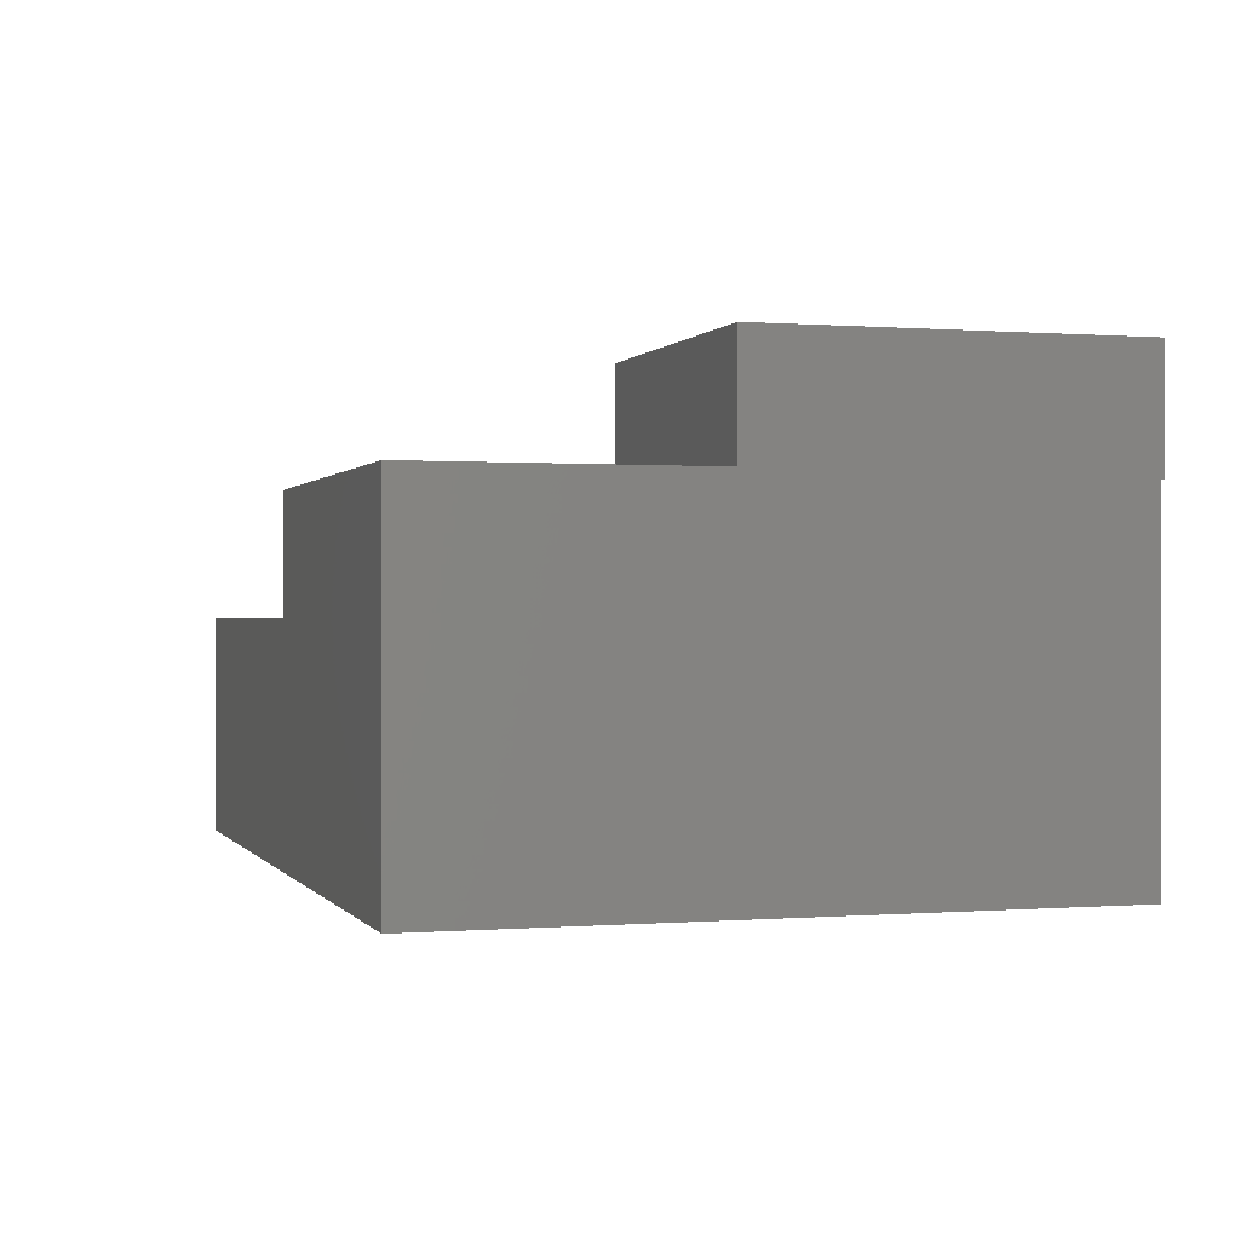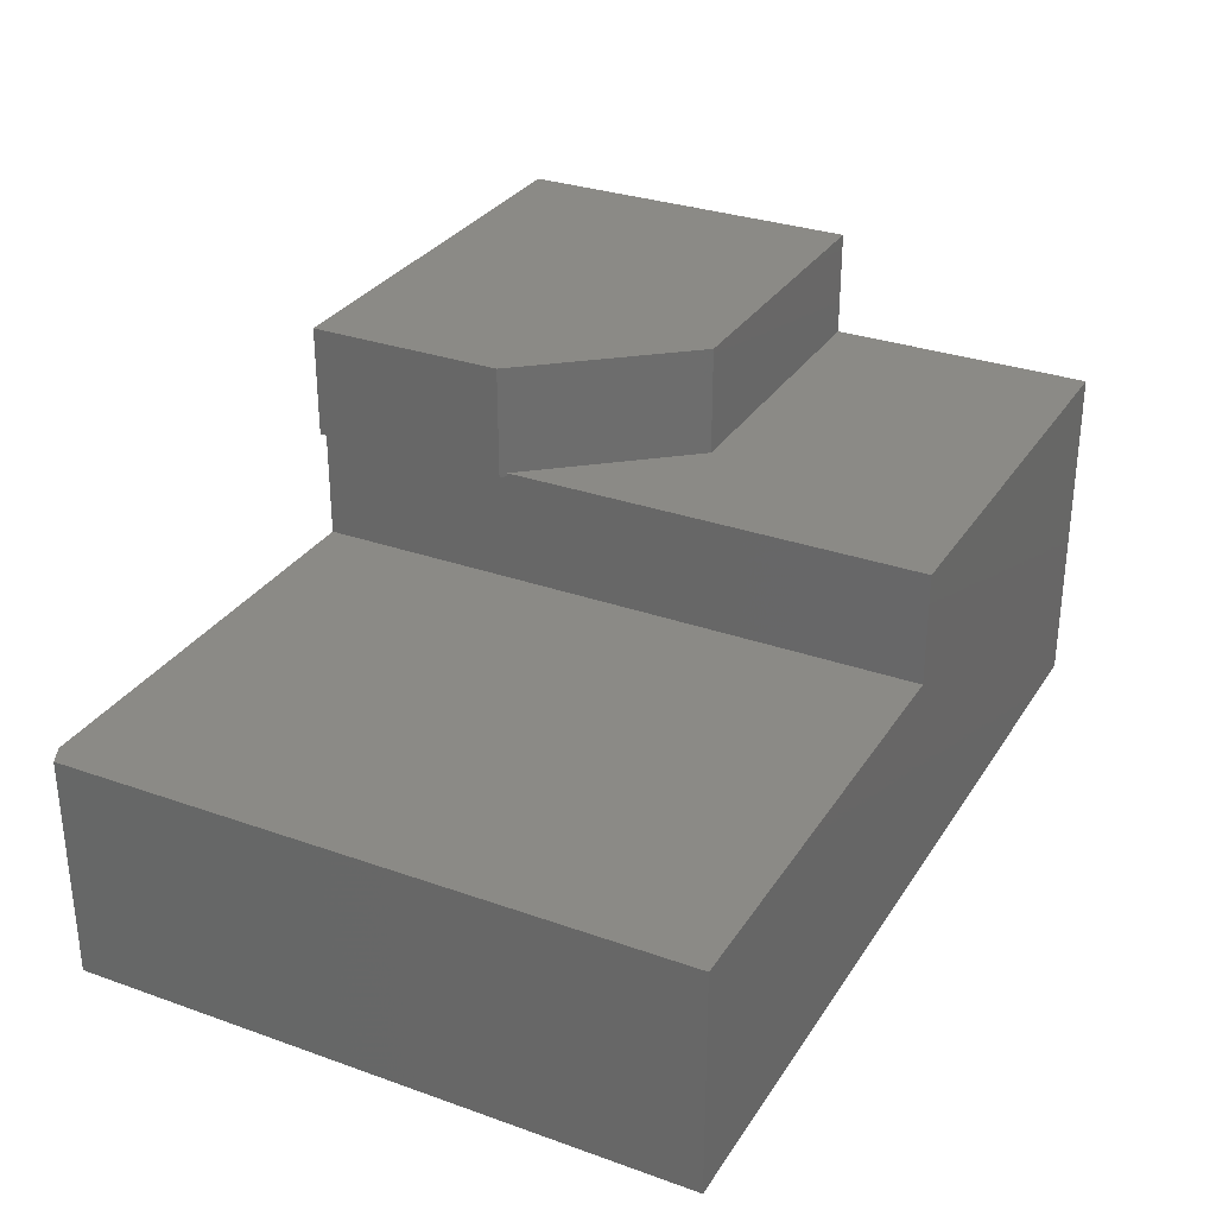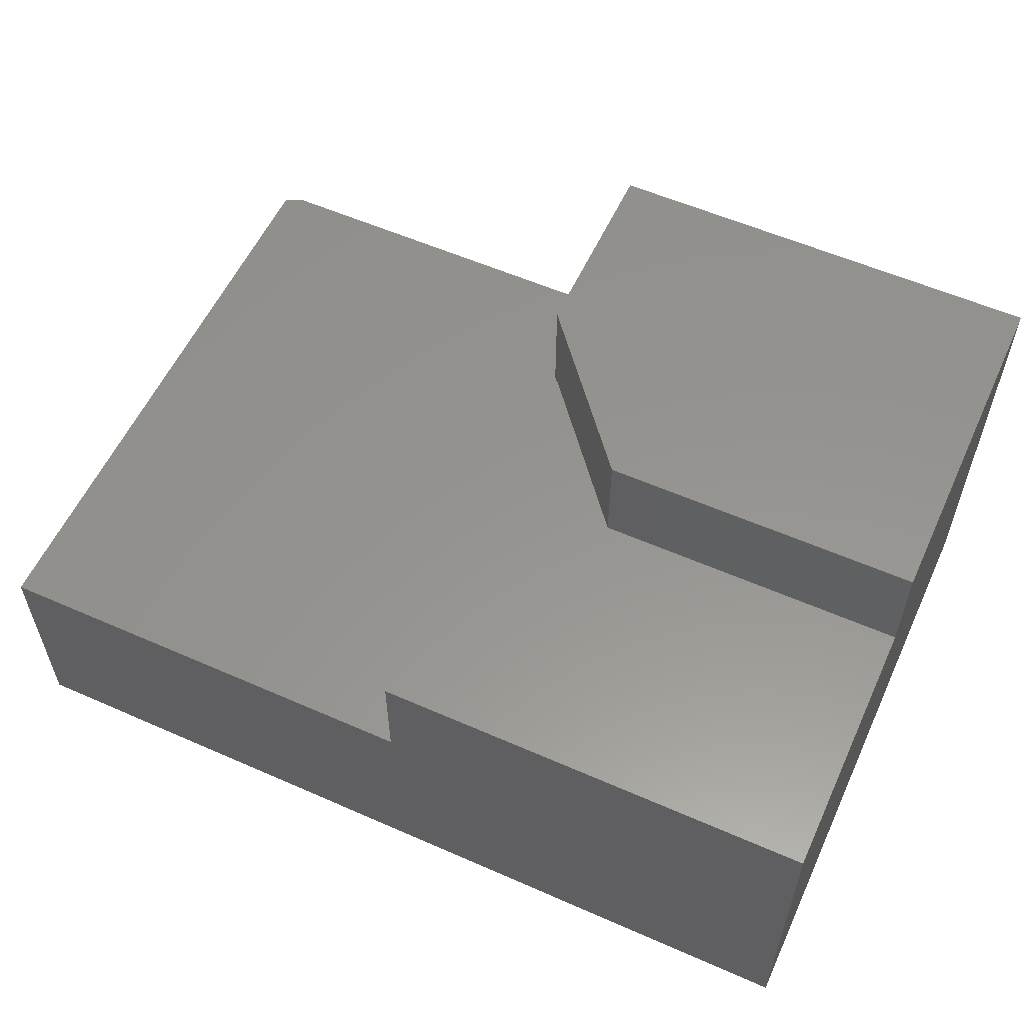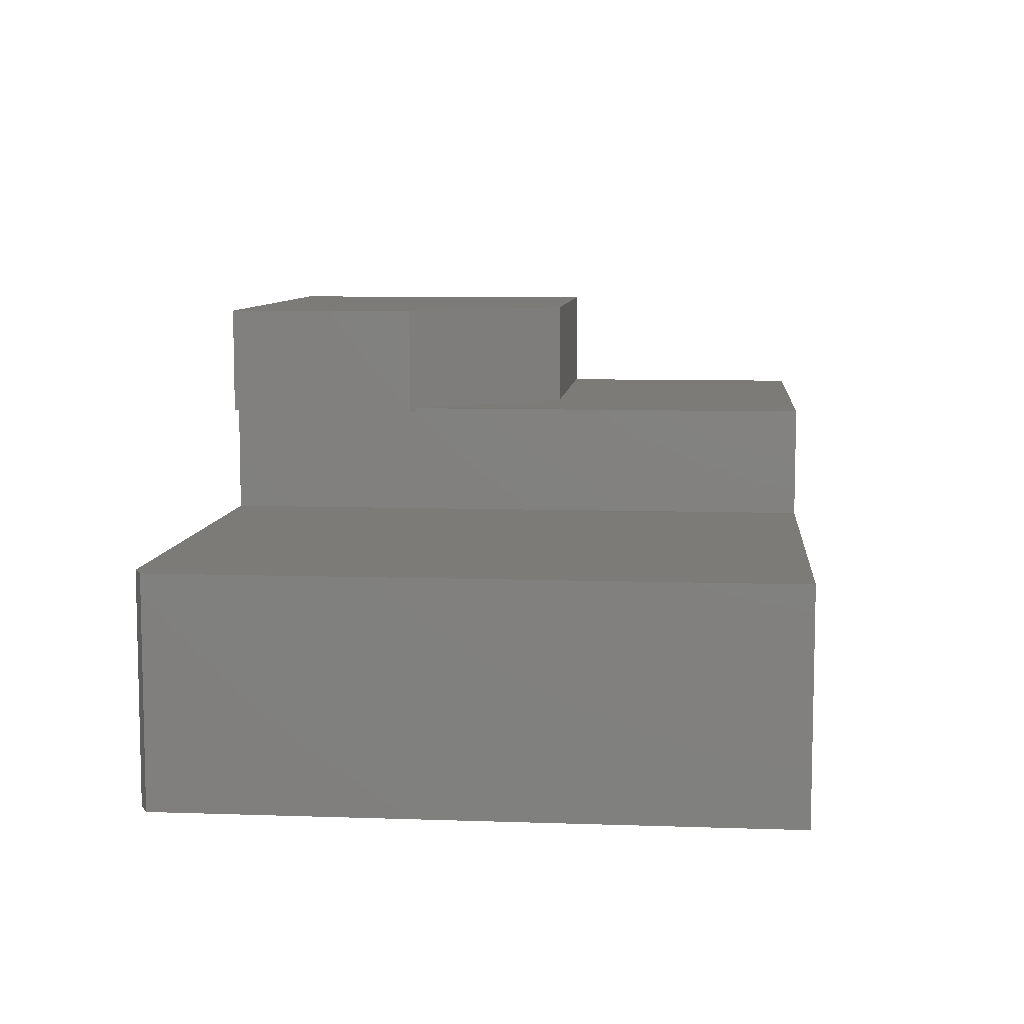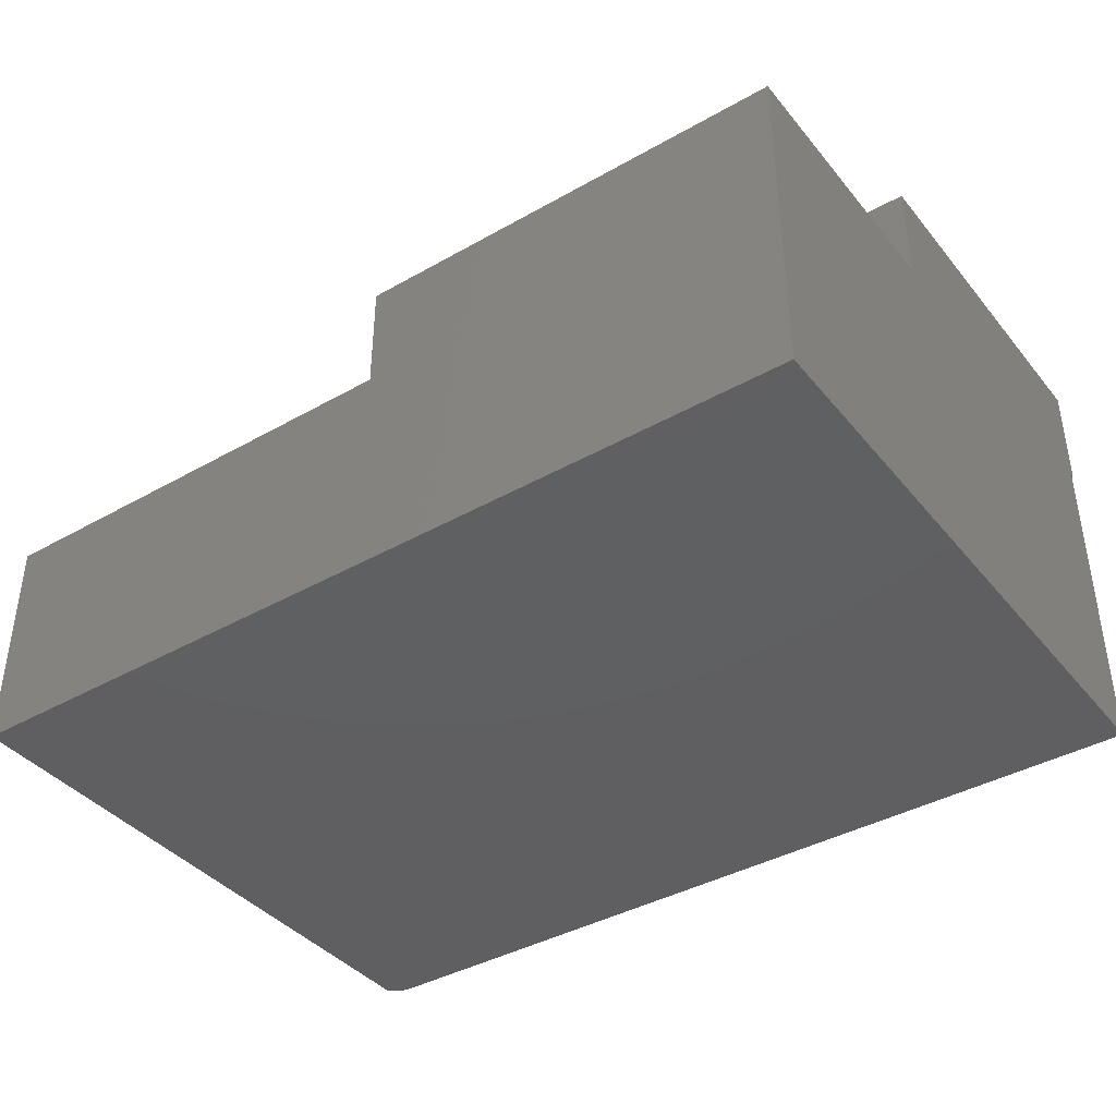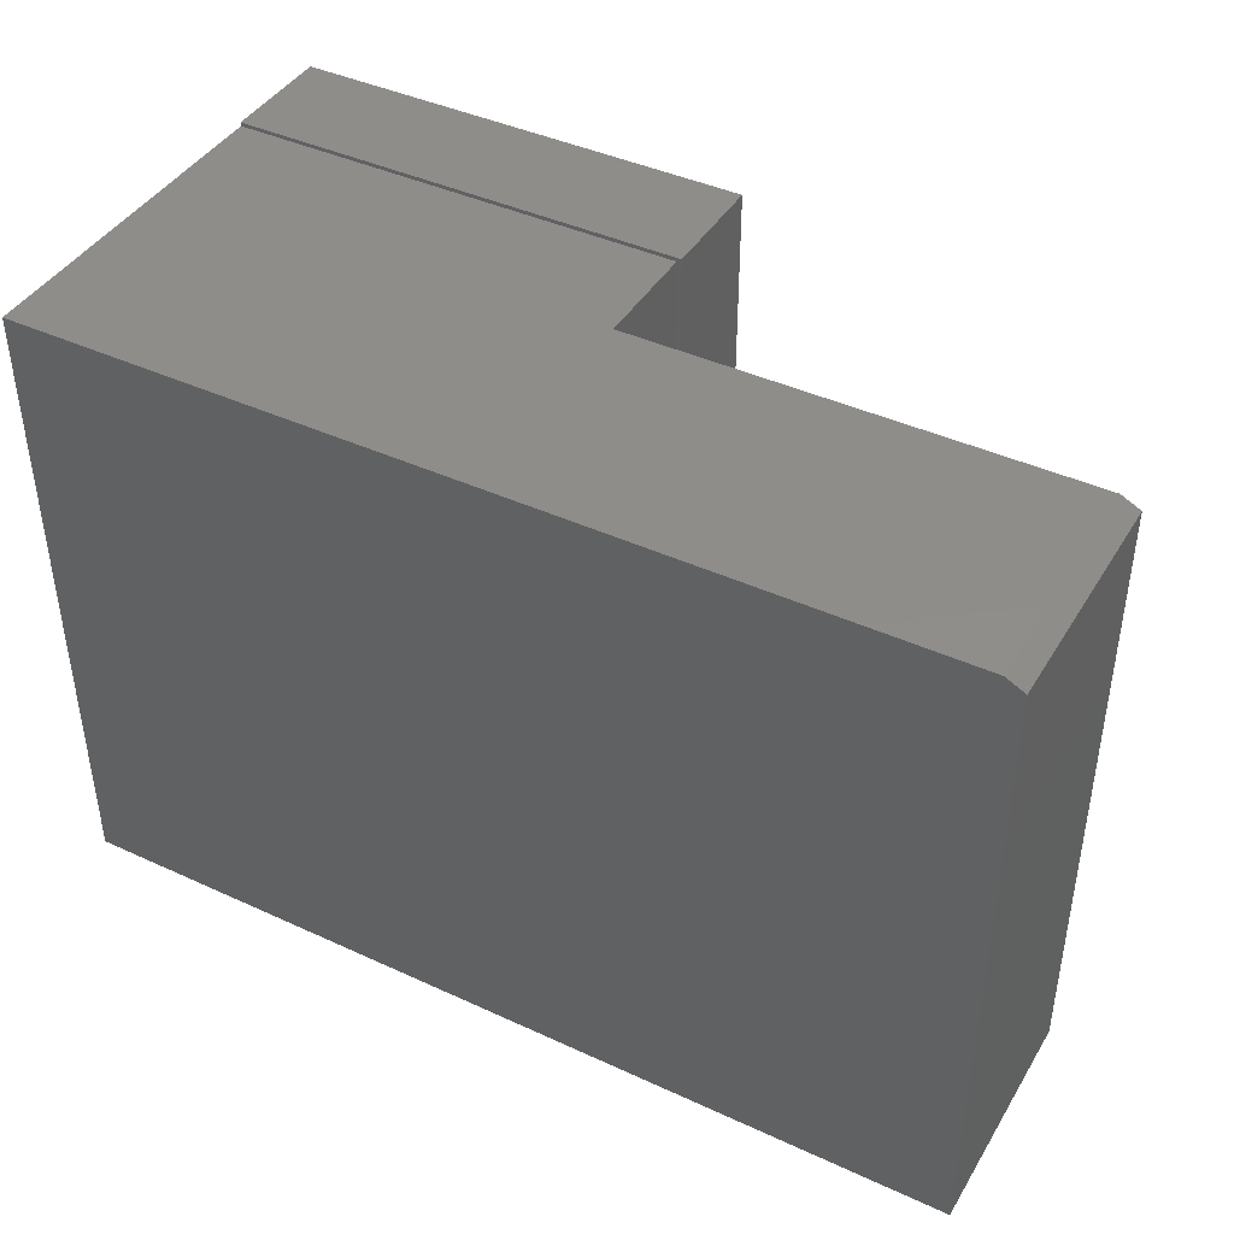
<metadata>
{"format":"stl","ext":"stl","renderer":"f3d","projection":"perspective","resolution":1024,"background":"white","views":[{"elev":0.1,"azim":73.1,"up":"+Z"},{"elev":30.6,"azim":-62.9,"up":"+Z"},{"elev":57.1,"azim":24.6,"up":"+Z"},{"elev":8.1,"azim":-84.6,"up":"+Z"},{"elev":-39.7,"azim":35.1,"up":"+Z"},{"elev":42.2,"azim":-151.1,"up":"+Y"}]}
</metadata>
<code>
# stl→obj: 26 verts, 48 faces
v 0.75 0 0.2842
v 0.3789 0 0.2842
v 0.75 0 -4.592e-17
v 0.3789 0 0.1895
v 0 0 0
v 1.16e-17 0 0.1895
v 0.75 0.5266 0.375
v 0.375 0.5266 0.375
v 0.75 0.2266 0.375
v 0.375 0.3594 0.375
v 0.4844 0.2266 0.375
v 0.3789 0.5234 0.2812
v 0.3789 0.3546 0.2812
v 0.375 0.3594 0.2812
v 0.375 0.5266 0.2812
v 0.75 0.5266 0.2812
v 0.75 0.5234 0.2812
v 0.4844 0.2266 0.2842
v 0.75 0.2266 0.2842
v 0.3789 0.3546 0.2842
v 0.3789 0.5234 0.1895
v 0.75 0.5234 -4.592e-17
v 0.01562 0.5234 -9.568e-19
v 0.01562 0.5234 0.1895
v 0 0.5156 0.1895
v 0 0.5156 0
f 1 2 3
f 3 2 4
f 3 4 5
f 5 4 6
f 7 8 9
f 9 8 10
f 9 10 11
f 12 13 14
f 12 14 15
f 12 15 16
f 12 16 17
f 8 15 10
f 10 15 14
f 11 18 9
f 9 18 19
f 20 2 18
f 18 2 1
f 18 1 19
f 4 2 20
f 20 13 4
f 4 13 12
f 4 12 21
f 20 18 11
f 20 11 10
f 20 10 14
f 20 14 13
f 17 16 7
f 7 9 17
f 17 9 19
f 17 19 22
f 22 19 1
f 22 1 3
f 7 16 8
f 8 16 15
f 17 22 12
f 12 22 21
f 22 23 21
f 21 23 24
f 6 25 5
f 5 25 26
f 24 25 21
f 21 25 6
f 21 6 4
f 26 23 5
f 5 23 22
f 5 22 3
f 24 23 25
f 25 23 26

</code>
